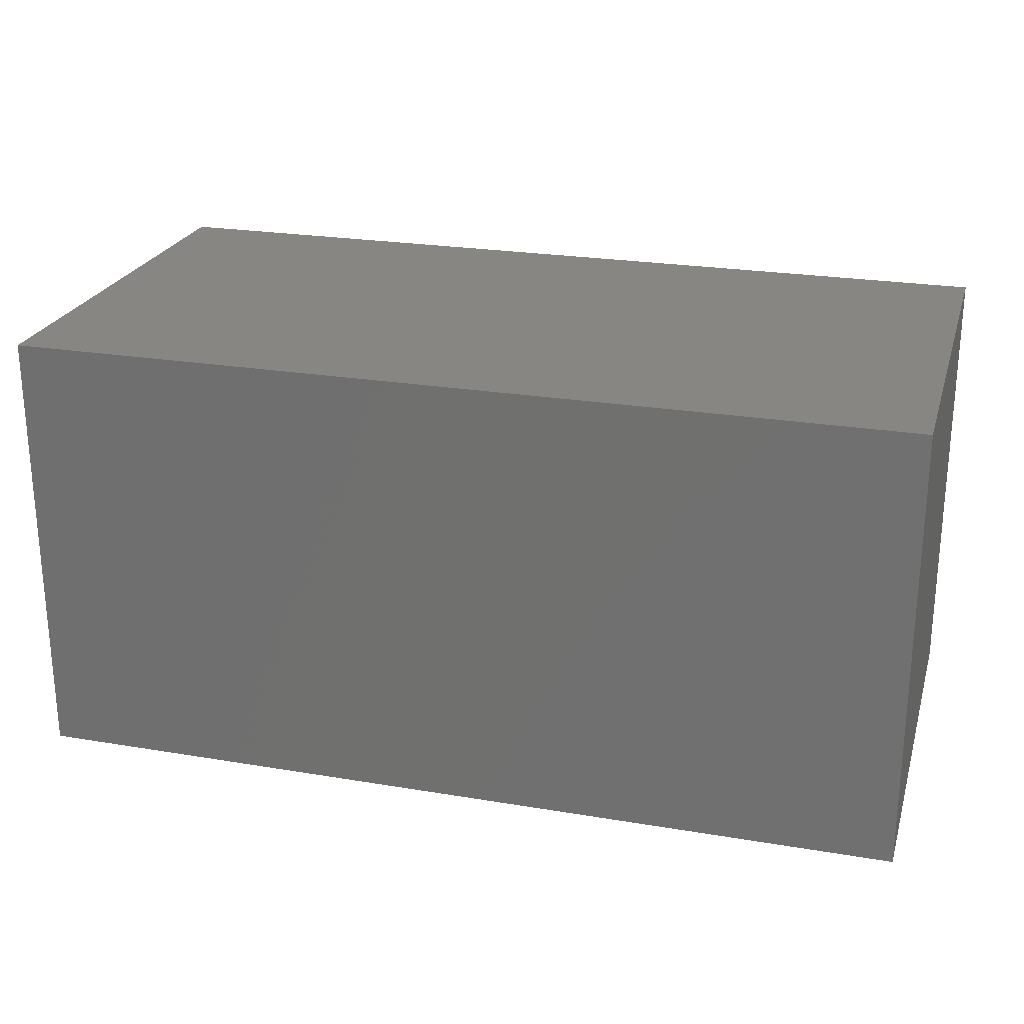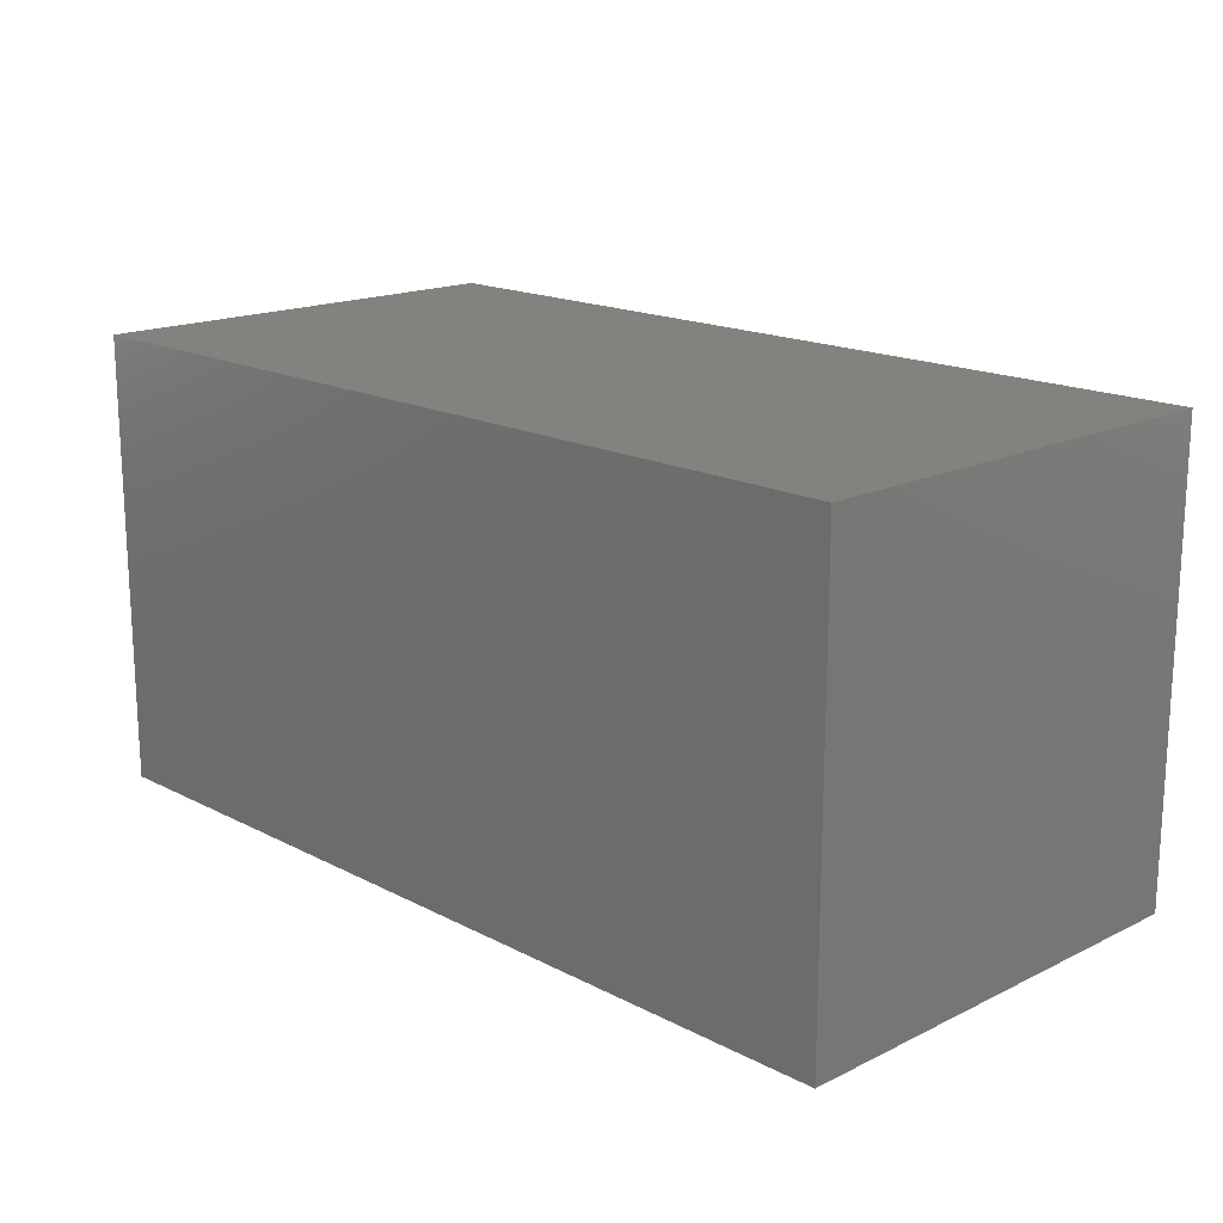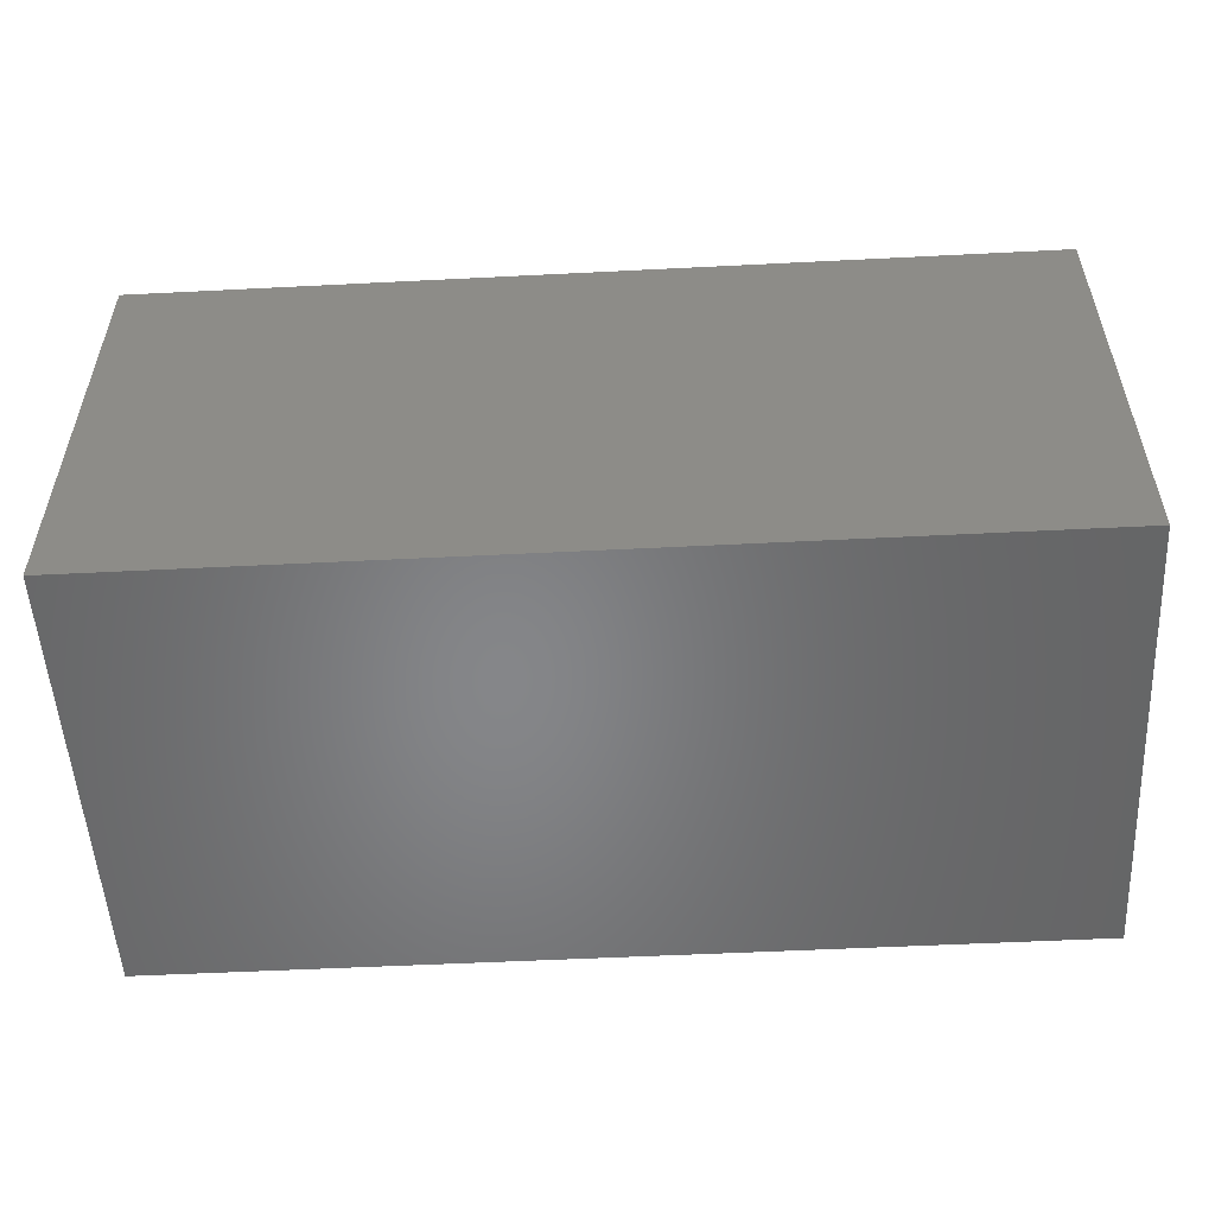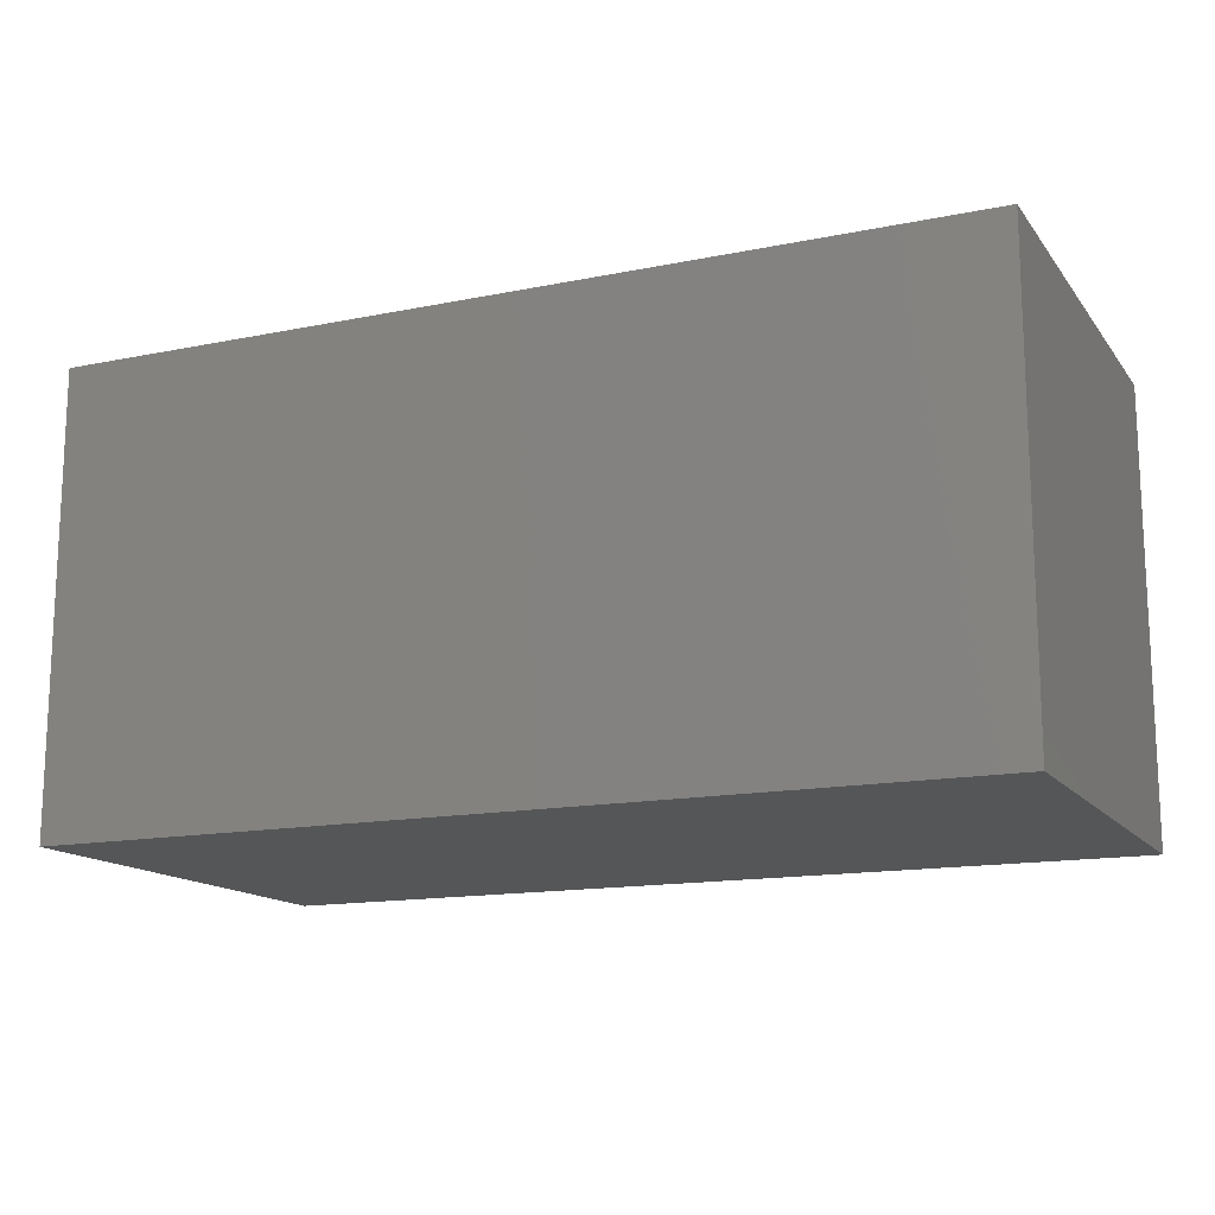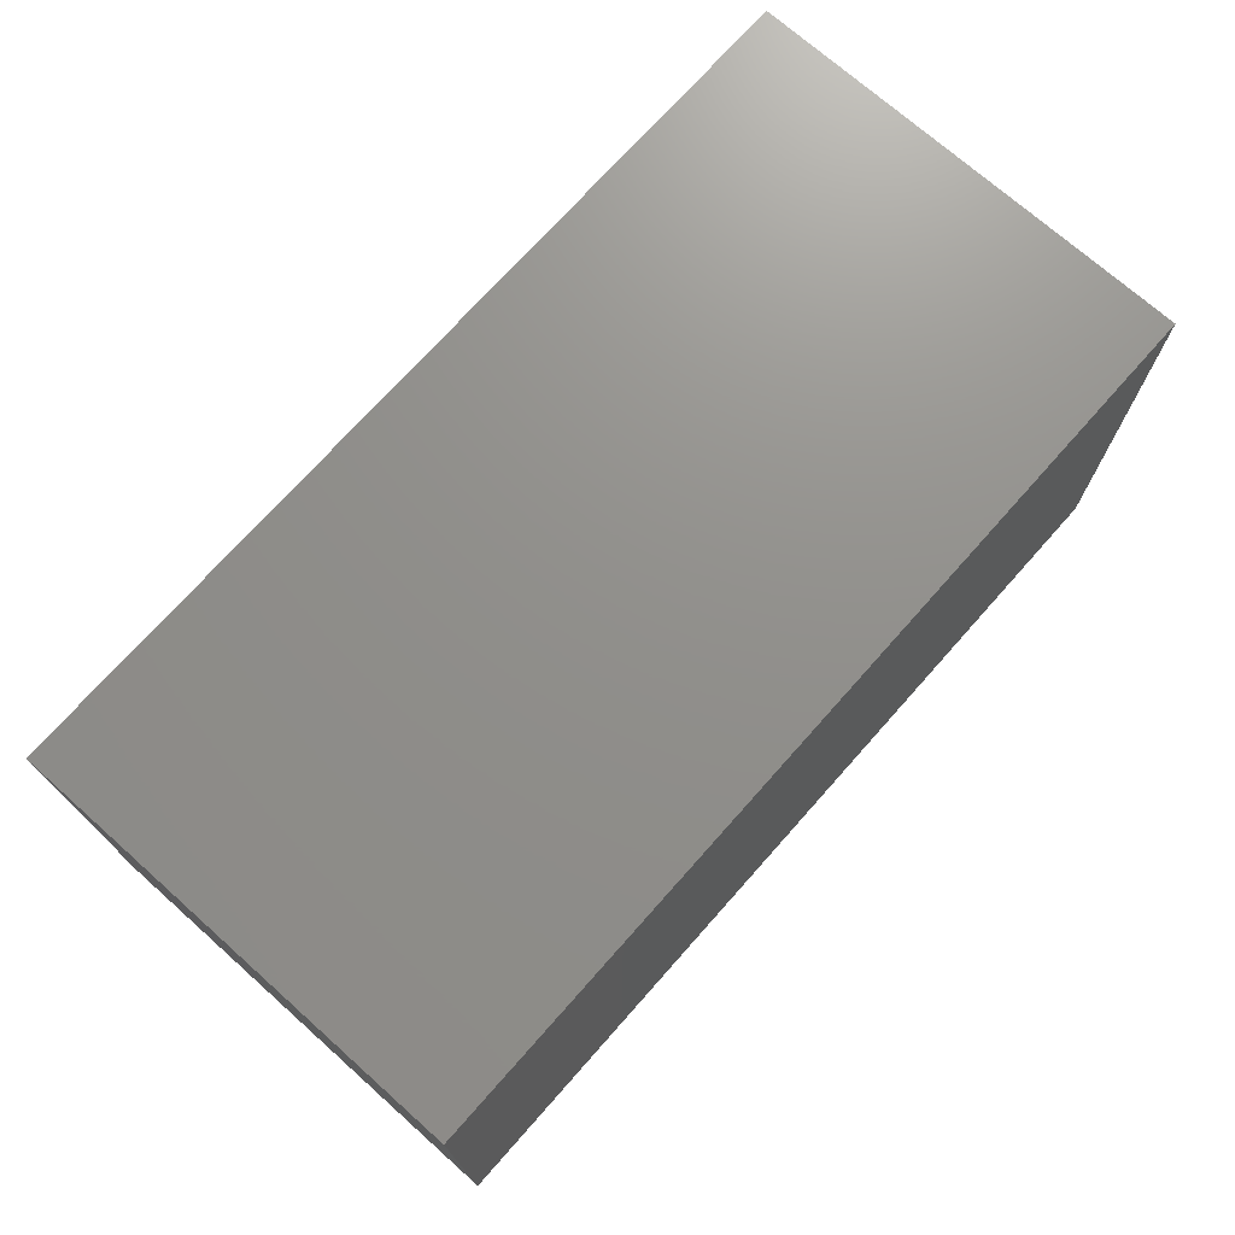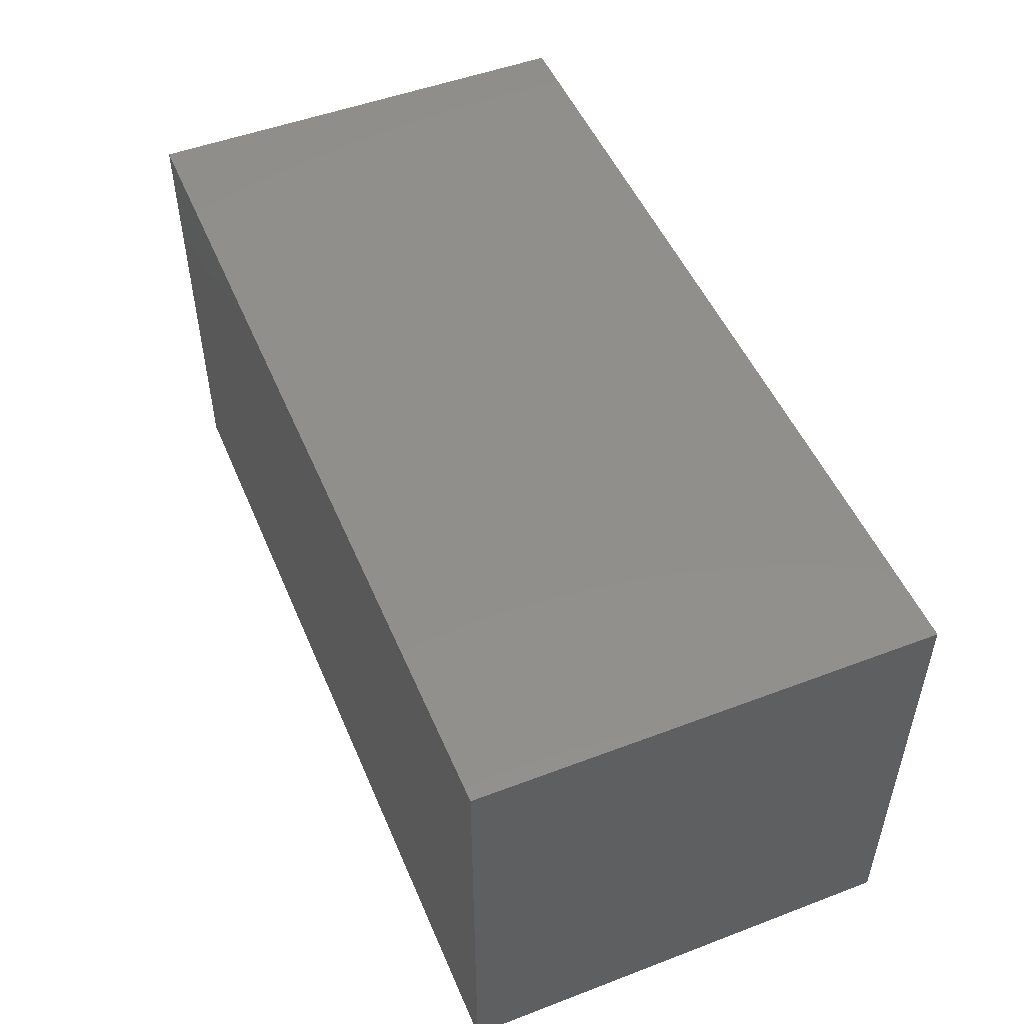
<metadata>
{"format":"stl","ext":"stl","renderer":"f3d","projection":"perspective","resolution":1024,"background":"white","views":[{"elev":24.0,"azim":15.6,"up":"+Y"},{"elev":17.0,"azim":-134.1,"up":"+Y"},{"elev":-53.1,"azim":-176.9,"up":"+Z"},{"elev":-14.6,"azim":-156.1,"up":"+Y"},{"elev":72.6,"azim":131.6,"up":"+Z"},{"elev":50.3,"azim":-112.6,"up":"+Y"}]}
</metadata>
<code>
# stl→obj: 8 verts, 12 faces
v 8 0 0
v 0 -4 0
v 0 0 0
v 0 -4 4
v 8 0 4
v 0 0 4
v 8 -4 0
v 8 -4 4
f 1 2 3
f 4 3 2
f 5 1 3
f 5 3 6
f 4 6 3
f 1 7 2
f 4 2 7
f 5 7 1
f 8 7 5
f 4 7 8
f 8 5 6
f 4 8 6

</code>
